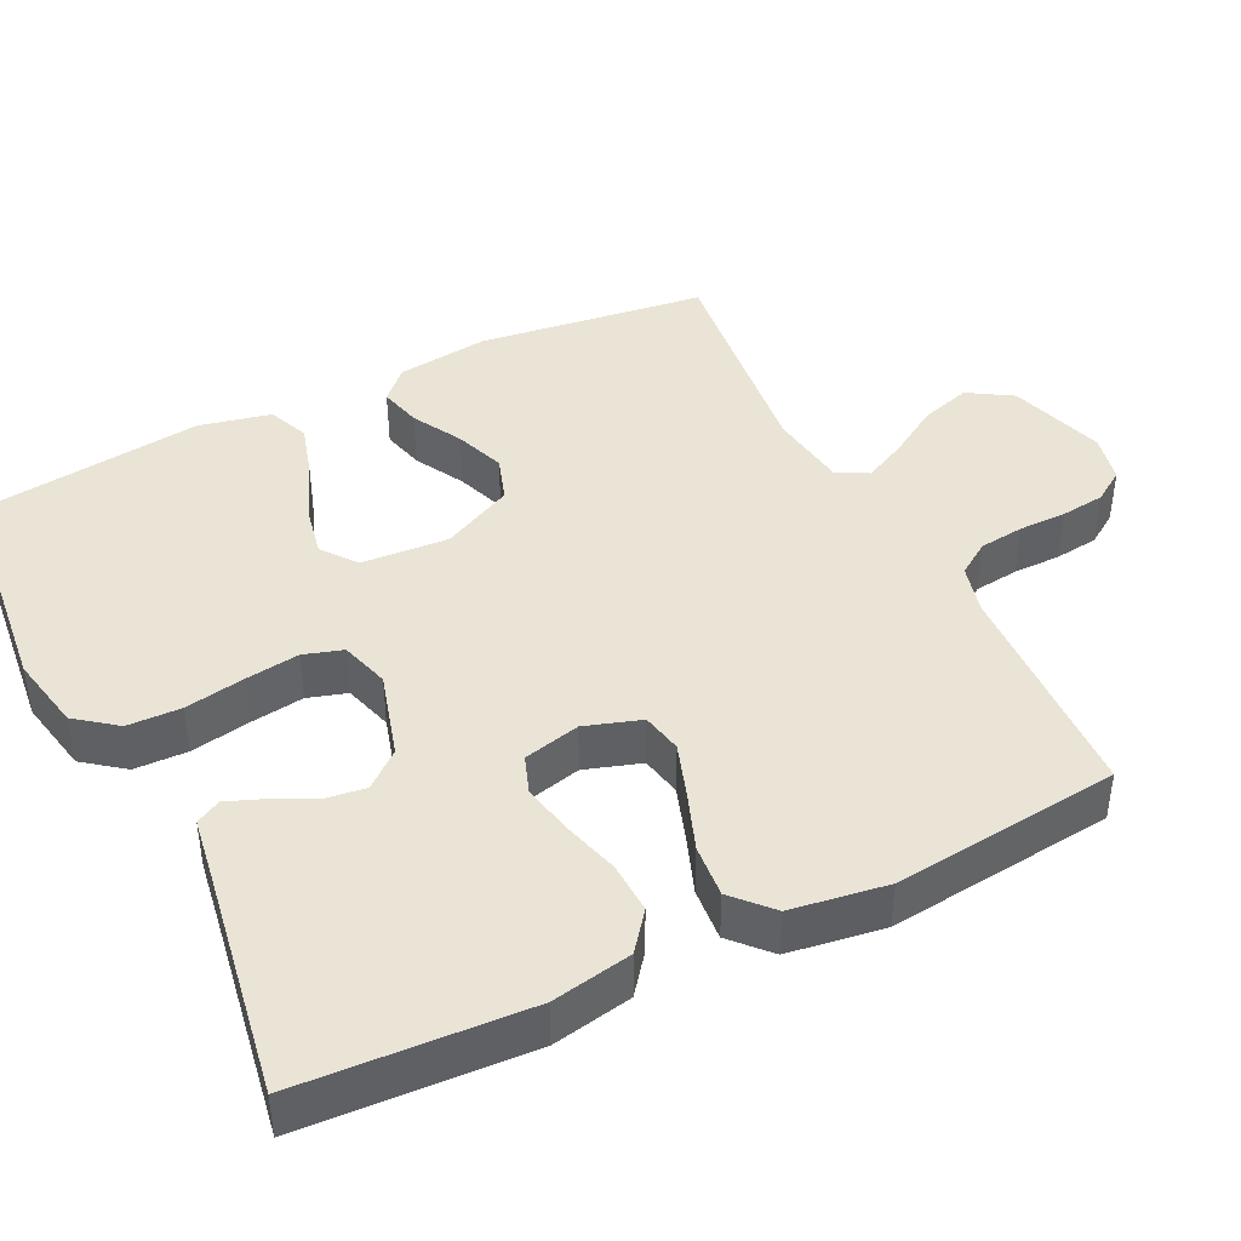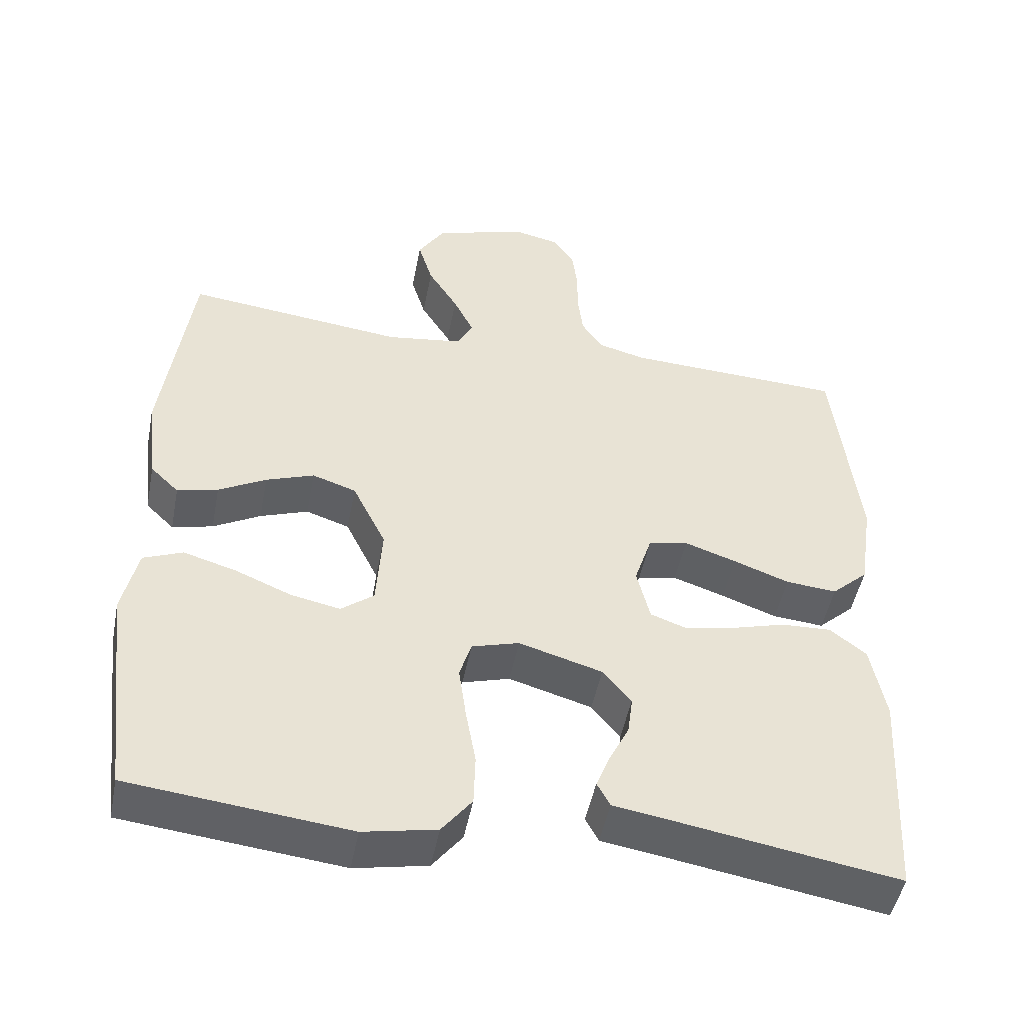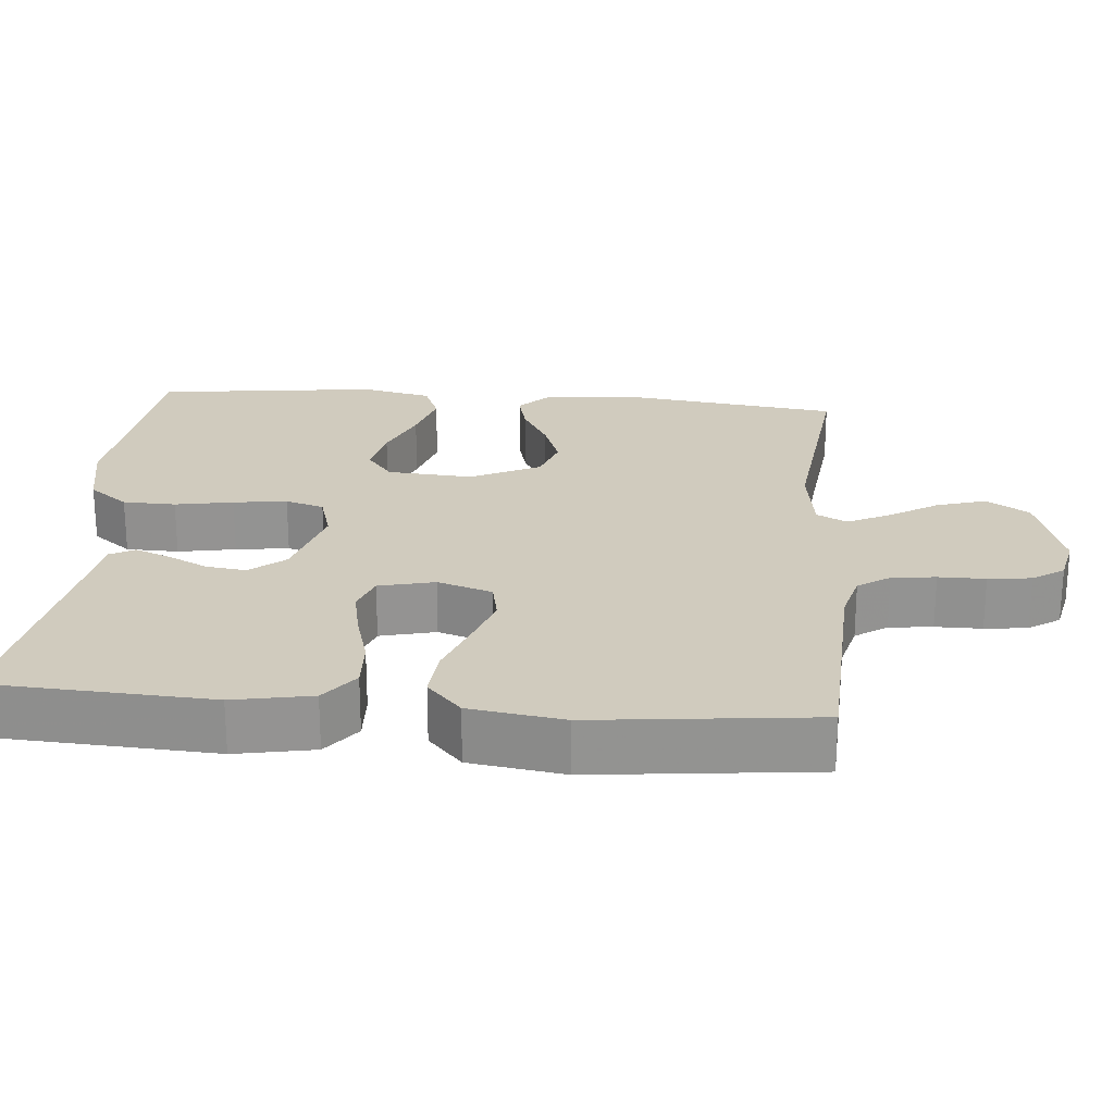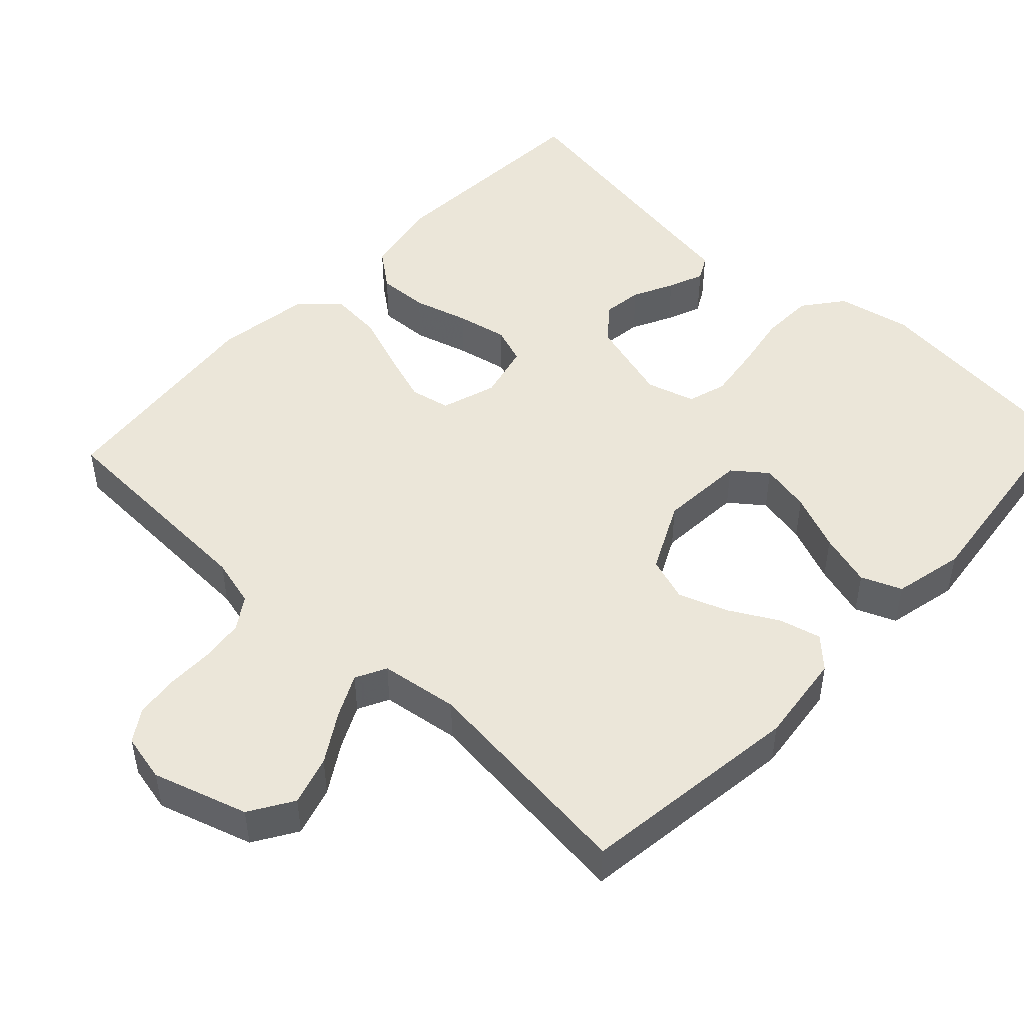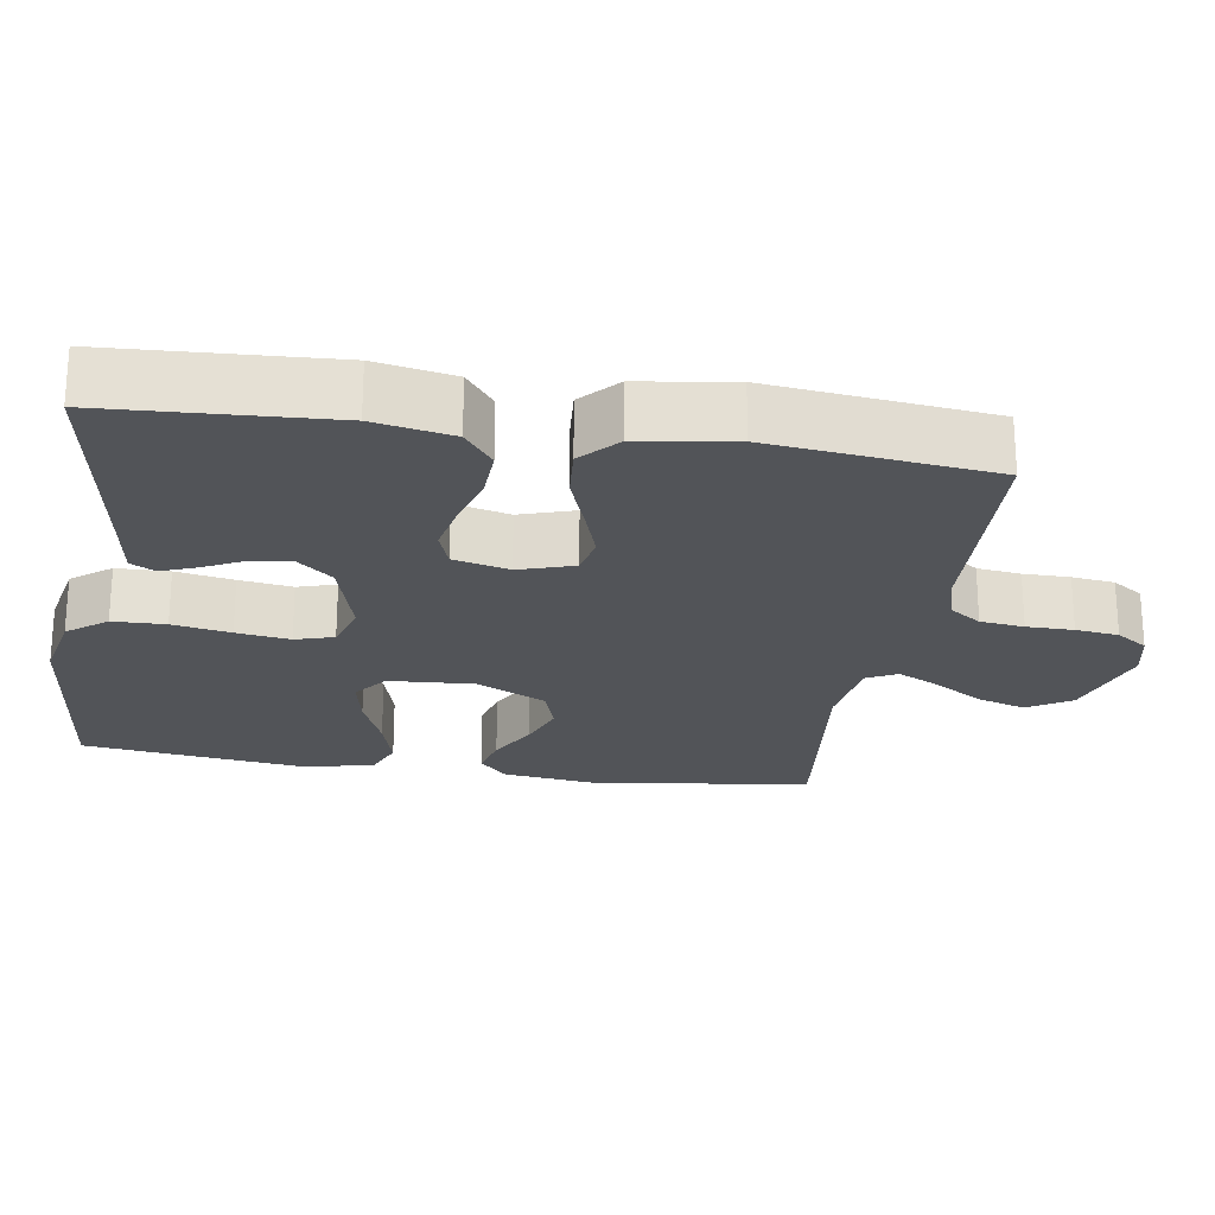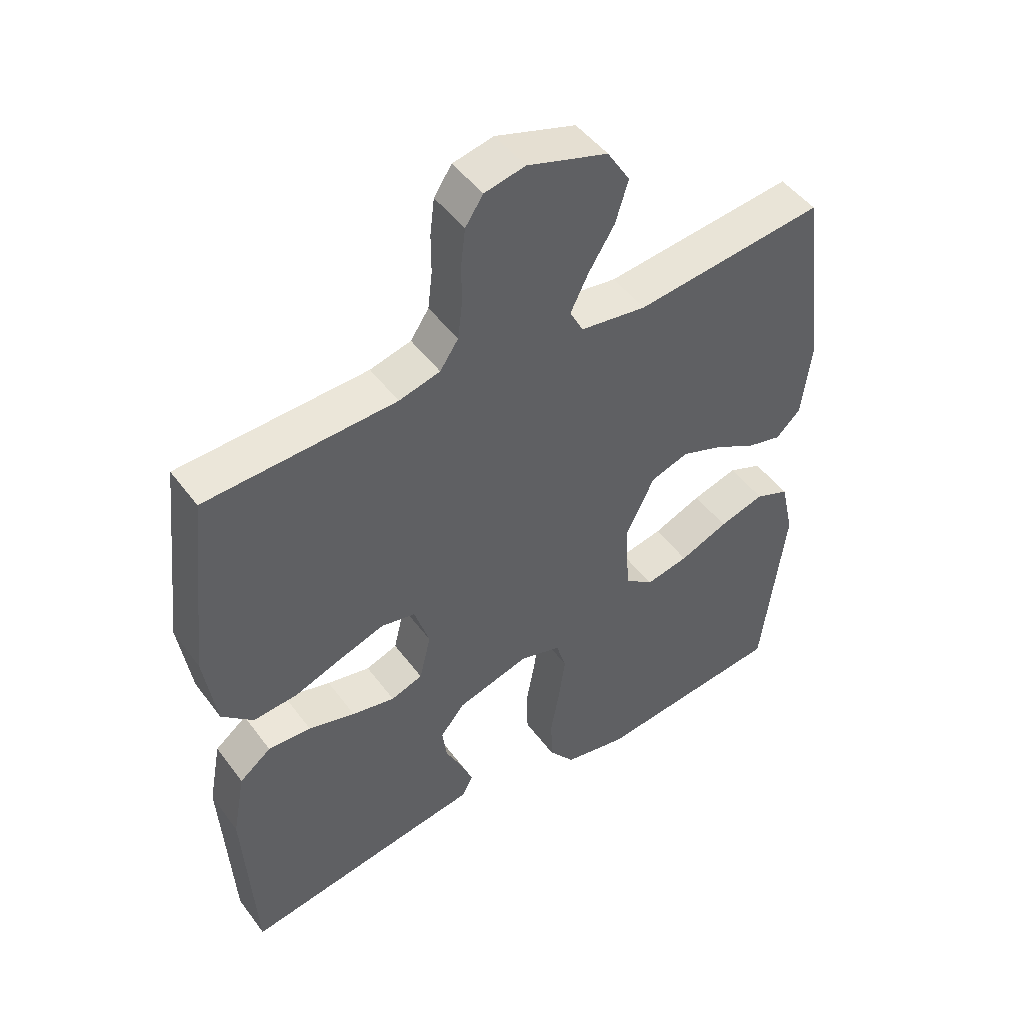
<metadata>
{"format":"obj","ext":"obj","renderer":"f3d","projection":"perspective","resolution":1024,"background":"white","views":[{"elev":42.5,"azim":-116.3,"up":"+Y"},{"elev":-48.6,"azim":169.0,"up":"+Z"},{"elev":23.6,"azim":-85.1,"up":"+Y"},{"elev":48.3,"azim":43.2,"up":"+Y"},{"elev":-23.2,"azim":-99.1,"up":"+Y"},{"elev":47.9,"azim":-34.8,"up":"+Z"}]}
</metadata>
<code>
v 0.5 0.07 0.5
v 0.539 0.07 0.2
v 0.524 0.07 0.078
v 0.485 0.07 0.04
v 0.429 0.07 0.054
v 0.364 0.07 0.09
v 0.298 0.07 0.114
v 0.238 0.07 0.094
v 0.192 0.07 0
v 0.2 0.07 -0.115
v 0.245 0.07 -0.15
v 0.313 0.07 -0.136
v 0.39 0.07 -0.104
v 0.462 0.07 -0.083
v 0.516 0.07 -0.105
v 0.537 0.07 -0.2
v 0.5 0.07 -0.5
v 0.2 0.07 -0.533
v 0.1 0.07 -0.513
v 0.059 0.07 -0.46
v 0.057 0.07 -0.389
v 0.071 0.07 -0.311
v 0.081 0.07 -0.239
v 0.065 0.07 -0.187
v 0 0.07 -0.168
v -0.114 0.07 -0.201
v -0.153 0.07 -0.248
v -0.146 0.07 -0.302
v -0.119 0.07 -0.356
v -0.1 0.07 -0.404
v -0.118 0.07 -0.437
v -0.2 0.07 -0.45
v -0.5 0.07 -0.5
v -0.517 0.07 -0.2
v -0.497 0.07 -0.094
v -0.447 0.07 -0.055
v -0.379 0.07 -0.058
v -0.305 0.07 -0.079
v -0.237 0.07 -0.093
v -0.187 0.07 -0.075
v -0.169 0.07 0
v -0.193 0.07 0.074
v -0.247 0.07 0.085
v -0.318 0.07 0.061
v -0.394 0.07 0.033
v -0.464 0.07 0.027
v -0.514 0.07 0.073
v -0.533 0.07 0.2
v -0.5 0.07 0.5
v -0.2 0.07 0.513
v -0.135 0.07 0.53
v -0.106 0.07 0.573
v -0.099 0.07 0.632
v -0.099 0.07 0.695
v -0.092 0.07 0.753
v -0.064 0.07 0.795
v 0 0.07 0.809
v 0.127 0.07 0.769
v 0.163 0.07 0.711
v 0.143 0.07 0.645
v 0.102 0.07 0.579
v 0.074 0.07 0.522
v 0.095 0.07 0.481
v 0.2 0.07 0.466
v 0.5 0 0.5
v 0.539 0 0.2
v 0.524 0 0.078
v 0.485 0 0.04
v 0.429 0 0.054
v 0.364 0 0.09
v 0.298 0 0.114
v 0.238 0 0.094
v 0.192 0 0
v 0.2 0 -0.115
v 0.245 0 -0.15
v 0.313 0 -0.136
v 0.39 0 -0.104
v 0.462 0 -0.083
v 0.516 0 -0.105
v 0.537 0 -0.2
v 0.5 0 -0.5
v 0.2 0 -0.533
v 0.1 0 -0.513
v 0.059 0 -0.46
v 0.057 0 -0.389
v 0.071 0 -0.311
v 0.081 0 -0.239
v 0.065 0 -0.187
v 0 0 -0.168
v -0.114 0 -0.201
v -0.153 0 -0.248
v -0.146 0 -0.302
v -0.119 0 -0.356
v -0.1 0 -0.404
v -0.118 0 -0.437
v -0.2 0 -0.45
v -0.5 0 -0.5
v -0.517 0 -0.2
v -0.497 0 -0.094
v -0.447 0 -0.055
v -0.379 0 -0.058
v -0.305 0 -0.079
v -0.237 0 -0.093
v -0.187 0 -0.075
v -0.169 0 0
v -0.193 0 0.074
v -0.247 0 0.085
v -0.318 0 0.061
v -0.394 0 0.033
v -0.464 0 0.027
v -0.514 0 0.073
v -0.533 0 0.2
v -0.5 0 0.5
v -0.2 0 0.513
v -0.135 0 0.53
v -0.106 0 0.573
v -0.099 0 0.632
v -0.099 0 0.695
v -0.092 0 0.753
v -0.064 0 0.795
v 0 0 0.809
v 0.127 0 0.769
v 0.163 0 0.711
v 0.143 0 0.645
v 0.102 0 0.579
v 0.074 0 0.522
v 0.095 0 0.481
v 0.2 0 0.466
f 59 60 61
f 58 59 61
f 57 58 61
f 56 57 61
f 55 56 61
f 54 55 61
f 53 54 61
f 52 53 61 62
f 51 52 62 63
f 48 49 50
f 47 48 50
f 46 47 50
f 45 46 50
f 44 45 50
f 50 51 63
f 44 50 63
f 43 44 63
f 36 37 38
f 35 36 38
f 34 35 38
f 33 34 38
f 32 33 38
f 31 32 38
f 30 31 38
f 29 30 38
f 28 29 38
f 27 28 38 39
f 26 27 39 40
f 20 21 22
f 19 20 22
f 18 19 22
f 17 18 22
f 16 17 22
f 15 16 22
f 14 15 22
f 13 14 22
f 12 13 22
f 11 12 22 23
f 10 11 23 24
f 4 5 6
f 3 4 6
f 2 3 6
f 1 2 6
f 64 1 6
f 64 6 7
f 64 7 8
f 63 64 8
f 43 63 8
f 42 43 8
f 41 42 8 9
f 40 41 9
f 26 40 9
f 25 26 9
f 9 10 24 25
f 125 124 123
f 125 123 122
f 125 122 121
f 125 121 120
f 125 120 119
f 125 119 118
f 125 118 117
f 126 125 117 116
f 127 126 116 115
f 114 113 112
f 114 112 111
f 114 111 110
f 114 110 109
f 114 109 108
f 127 115 114
f 127 114 108
f 127 108 107
f 102 101 100
f 102 100 99
f 102 99 98
f 102 98 97
f 102 97 96
f 102 96 95
f 102 95 94
f 102 94 93
f 102 93 92
f 103 102 92 91
f 104 103 91 90
f 86 85 84
f 86 84 83
f 86 83 82
f 86 82 81
f 86 81 80
f 86 80 79
f 86 79 78
f 86 78 77
f 86 77 76
f 87 86 76 75
f 88 87 75 74
f 70 69 68
f 70 68 67
f 70 67 66
f 70 66 65
f 70 65 128
f 71 70 128
f 72 71 128
f 72 128 127
f 72 127 107
f 72 107 106
f 73 72 106 105
f 73 105 104
f 73 104 90
f 73 90 89
f 89 88 74 73
f 1 65 66 2
f 2 66 67 3
f 3 67 68 4
f 4 68 69 5
f 5 69 70 6
f 6 70 71 7
f 7 71 72 8
f 8 72 73 9
f 9 73 74 10
f 10 74 75 11
f 11 75 76 12
f 12 76 77 13
f 13 77 78 14
f 14 78 79 15
f 15 79 80 16
f 16 80 81 17
f 17 81 82 18
f 18 82 83 19
f 19 83 84 20
f 20 84 85 21
f 21 85 86 22
f 22 86 87 23
f 23 87 88 24
f 24 88 89 25
f 25 89 90 26
f 26 90 91 27
f 27 91 92 28
f 28 92 93 29
f 29 93 94 30
f 30 94 95 31
f 31 95 96 32
f 32 96 97 33
f 33 97 98 34
f 34 98 99 35
f 35 99 100 36
f 36 100 101 37
f 37 101 102 38
f 38 102 103 39
f 39 103 104 40
f 40 104 105 41
f 41 105 106 42
f 42 106 107 43
f 43 107 108 44
f 44 108 109 45
f 45 109 110 46
f 46 110 111 47
f 47 111 112 48
f 48 112 113 49
f 49 113 114 50
f 50 114 115 51
f 51 115 116 52
f 52 116 117 53
f 53 117 118 54
f 54 118 119 55
f 55 119 120 56
f 56 120 121 57
f 57 121 122 58
f 58 122 123 59
f 59 123 124 60
f 60 124 125 61
f 61 125 126 62
f 62 126 127 63
f 63 127 128 64
f 64 128 65 1

</code>
